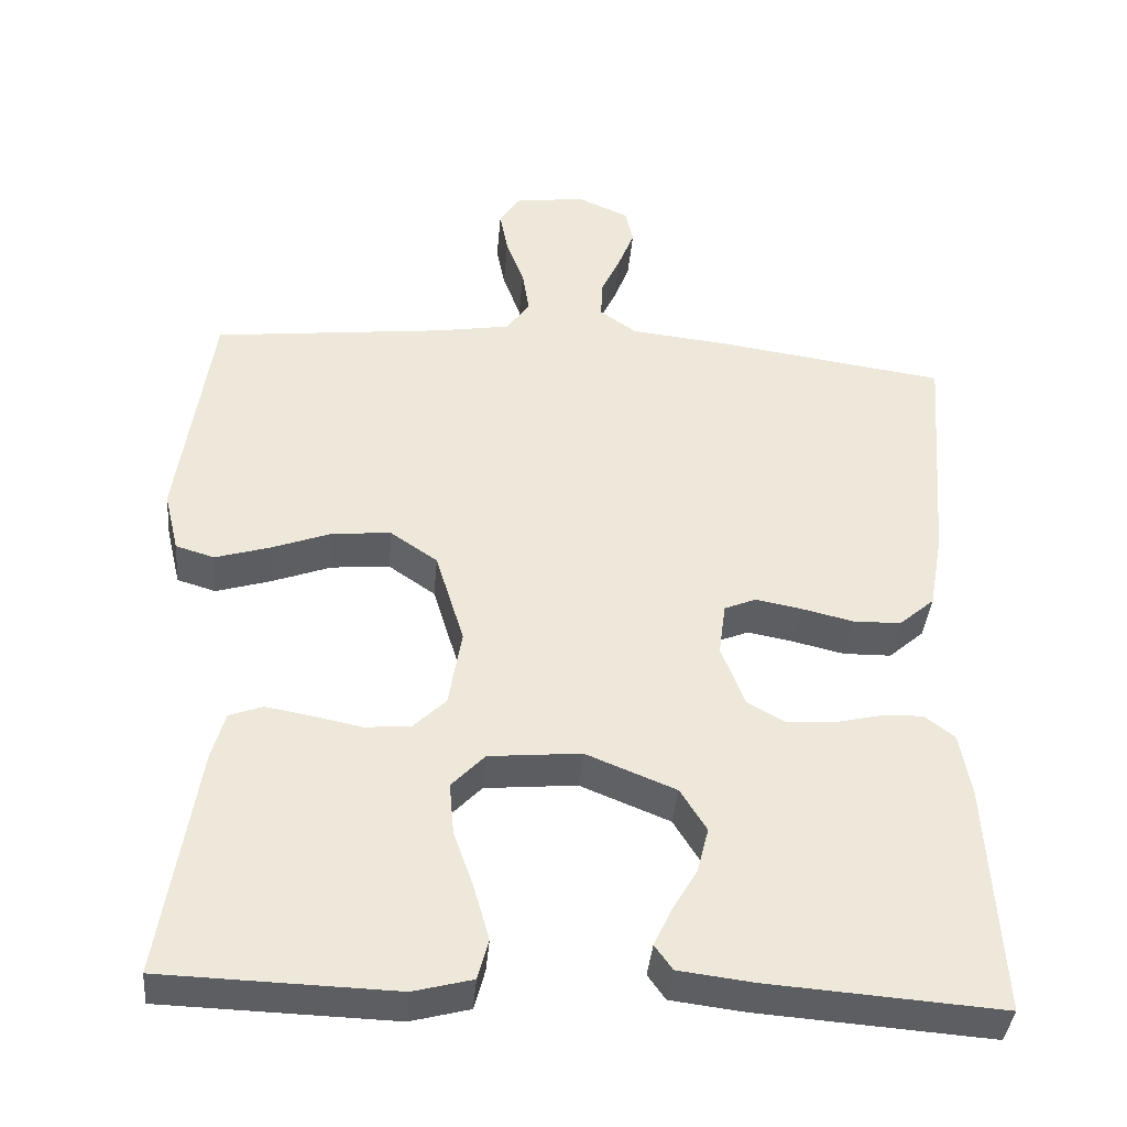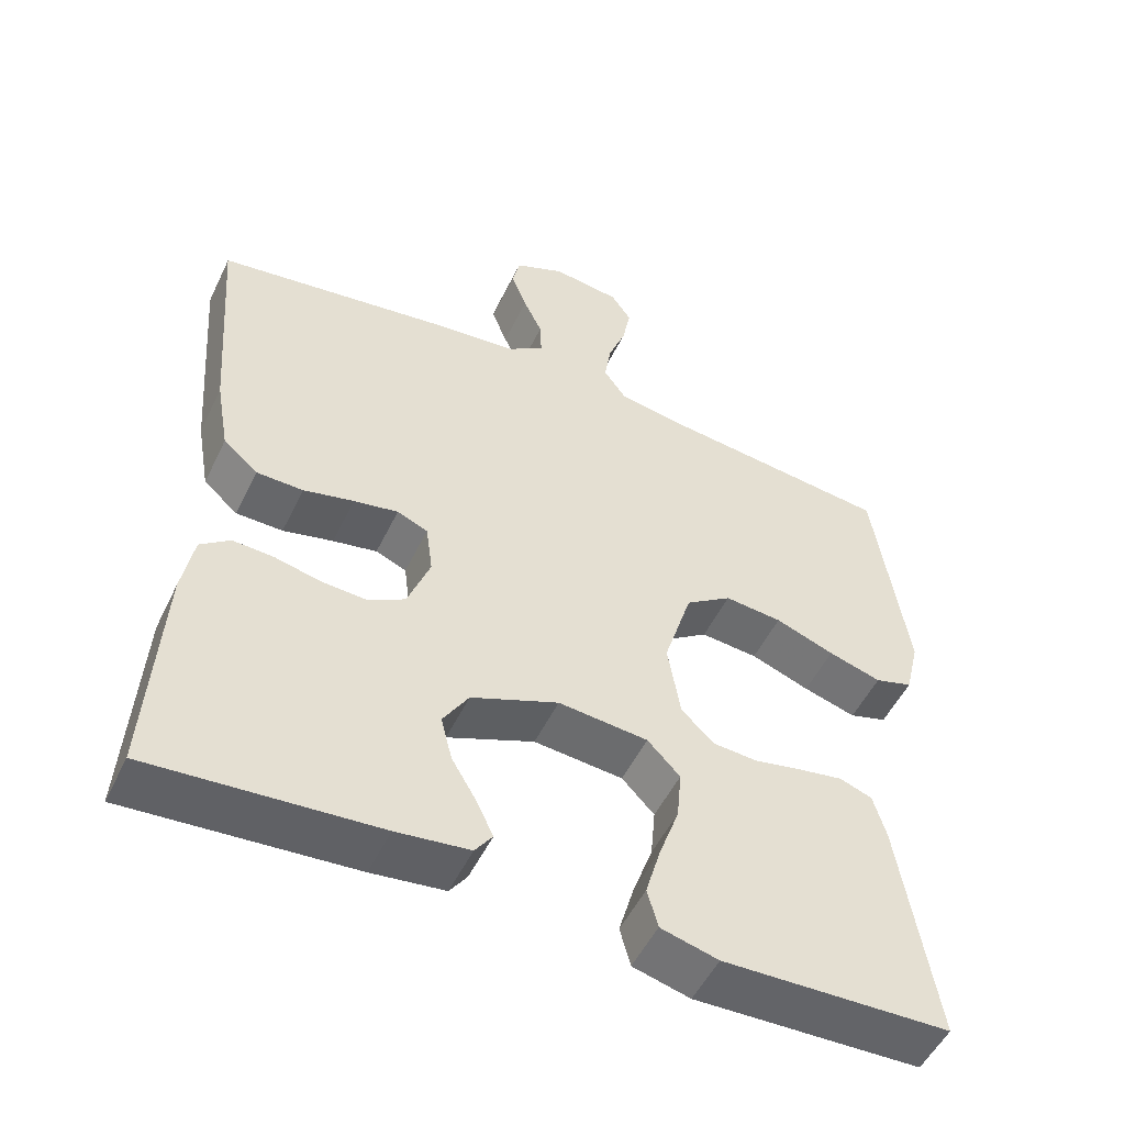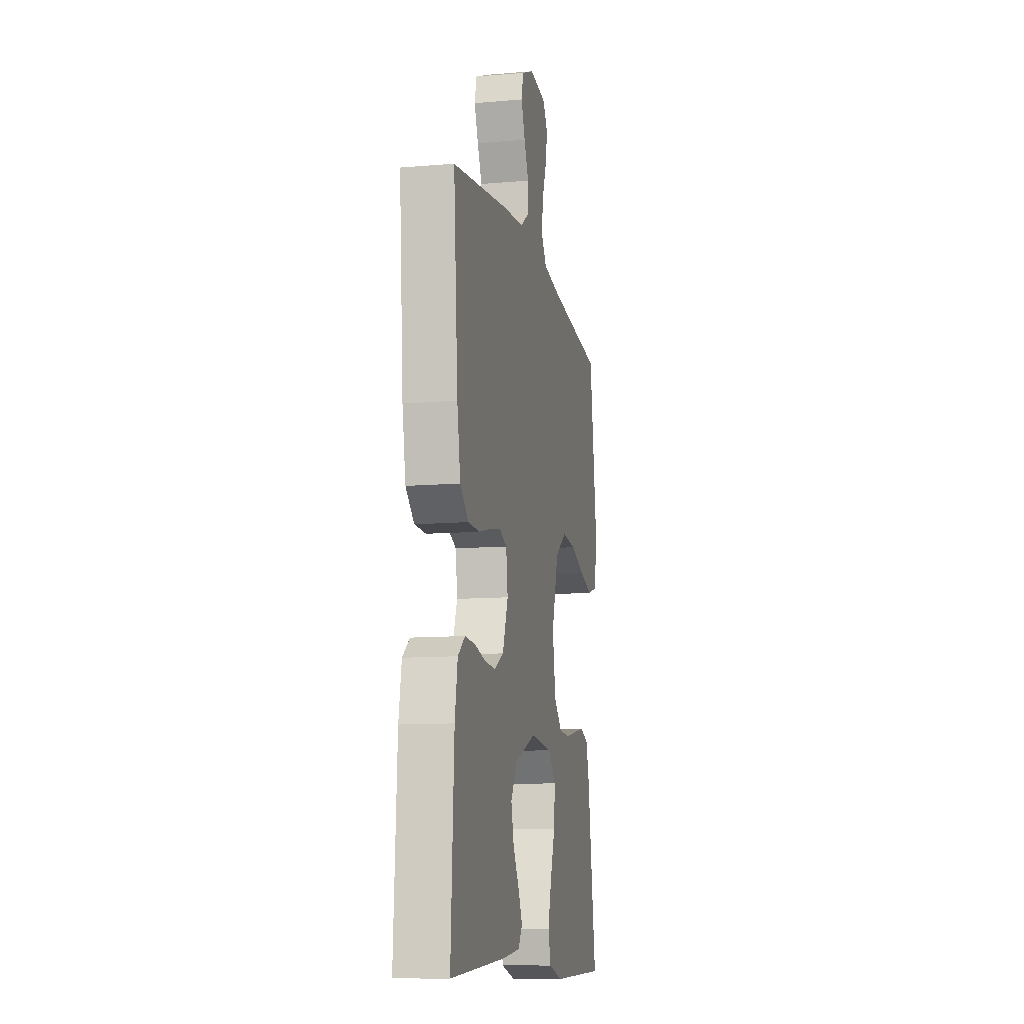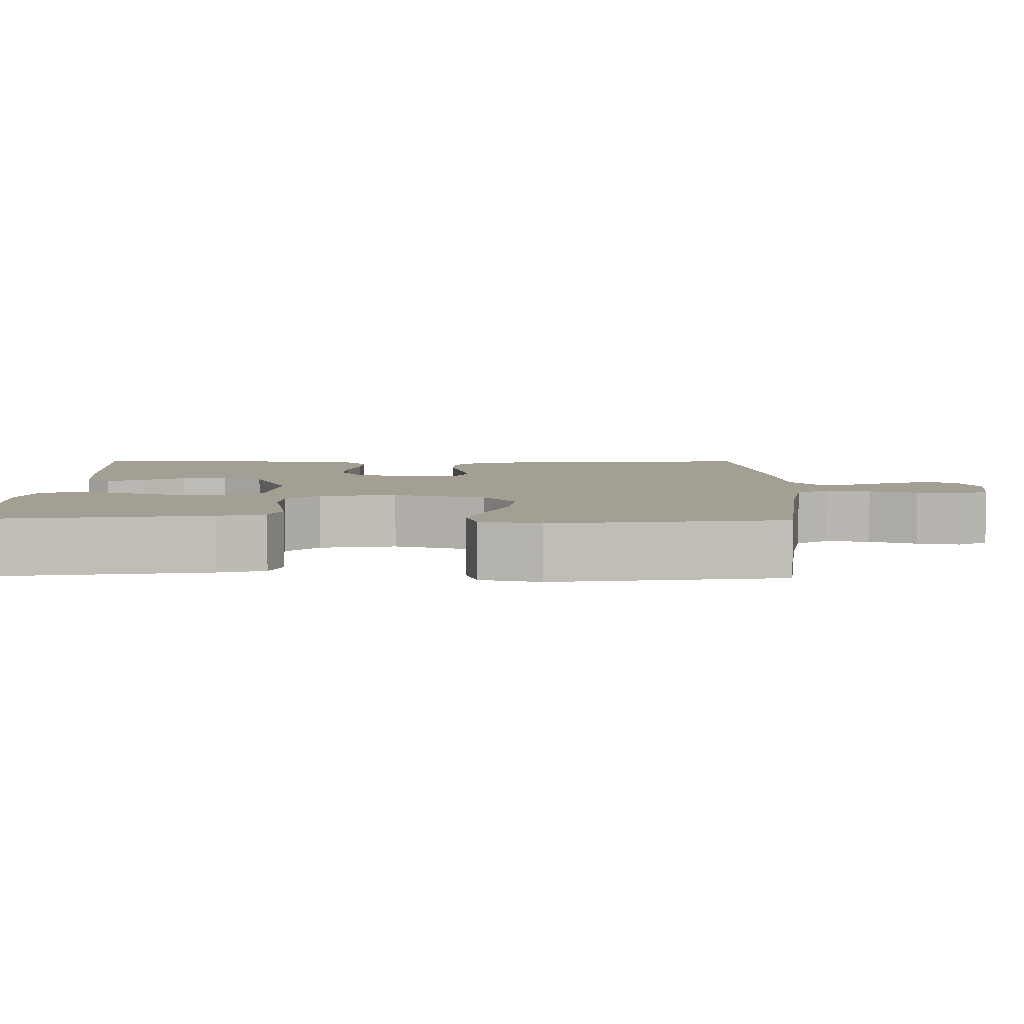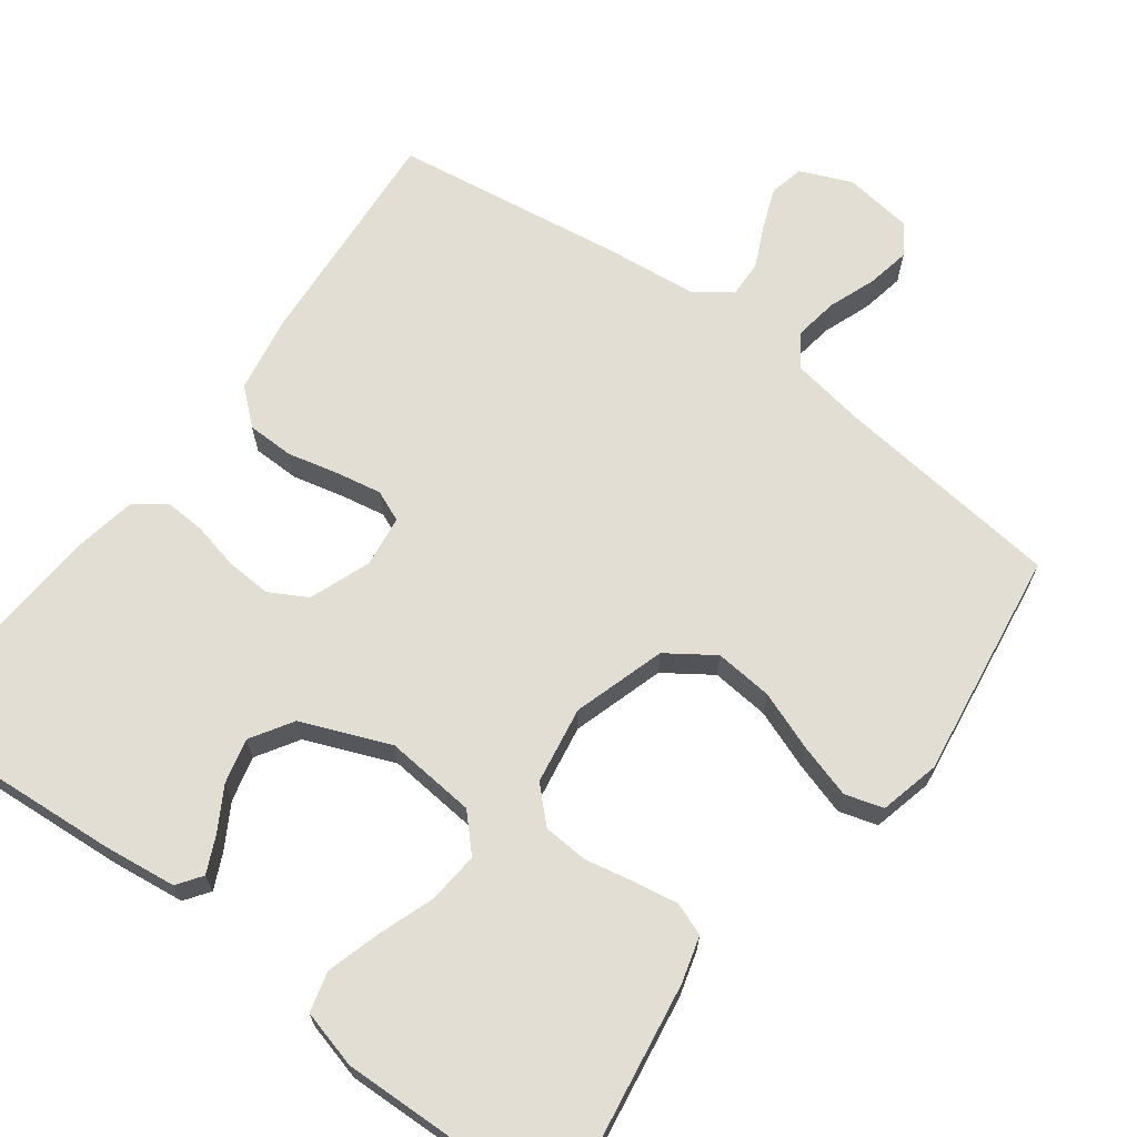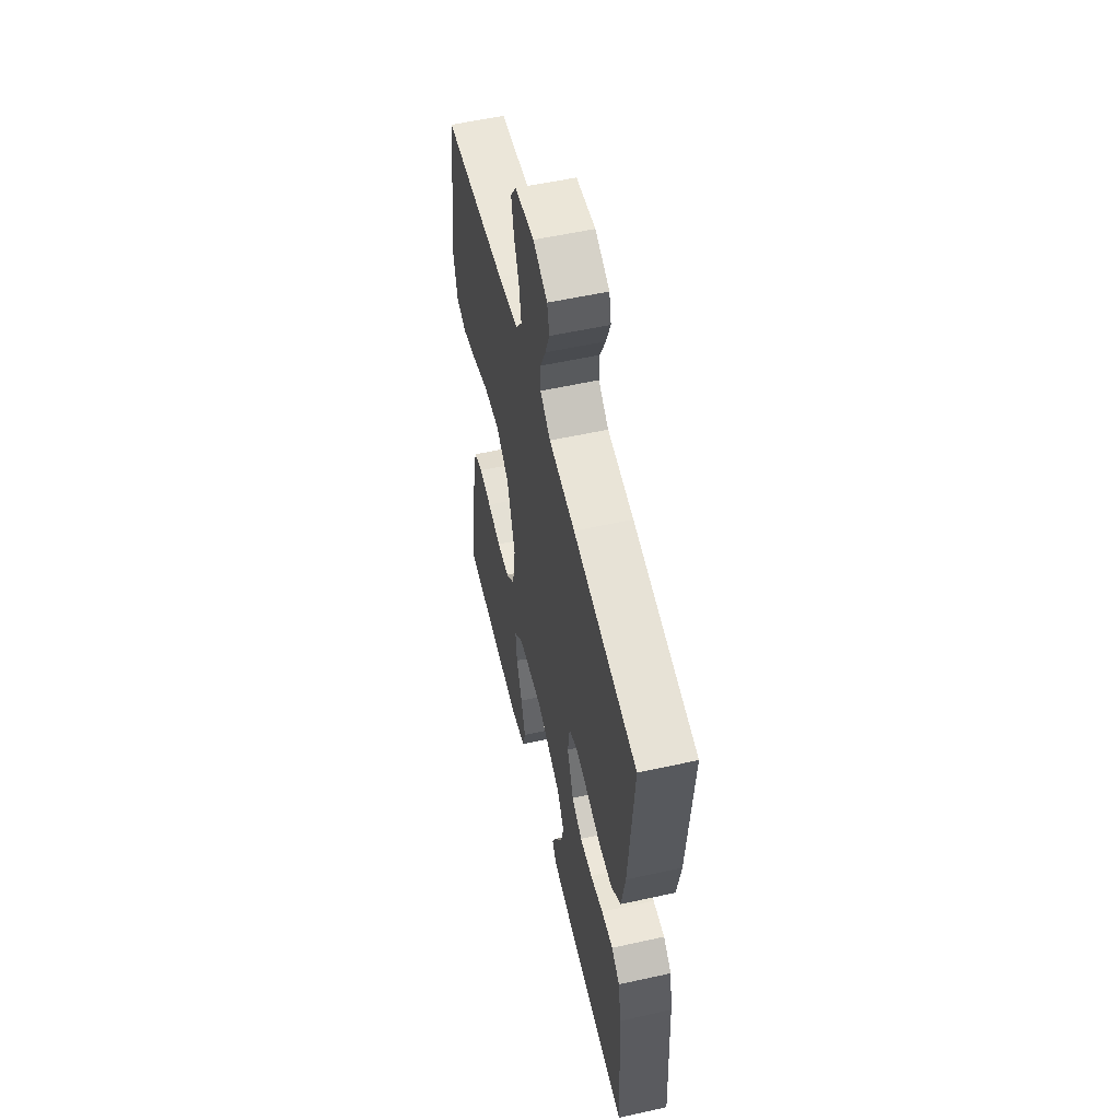
<metadata>
{"format":"obj","ext":"obj","renderer":"f3d","projection":"perspective","resolution":1024,"background":"white","views":[{"elev":-39.0,"azim":-5.0,"up":"+Z"},{"elev":-51.9,"azim":154.7,"up":"+Z"},{"elev":-11.0,"azim":101.8,"up":"+Z"},{"elev":5.3,"azim":-89.2,"up":"+Y"},{"elev":67.3,"azim":-143.3,"up":"+Y"},{"elev":55.7,"azim":76.9,"up":"+Z"}]}
</metadata>
<code>
v 0.5 0.07 0.5
v 0.477 0.07 0.2
v 0.459 0.07 0.099
v 0.413 0.07 0.059
v 0.351 0.07 0.058
v 0.284 0.07 0.074
v 0.225 0.07 0.085
v 0.184 0.07 0.068
v 0.175 0.07 0
v 0.205 0.07 -0.08
v 0.254 0.07 -0.107
v 0.313 0.07 -0.104
v 0.374 0.07 -0.09
v 0.429 0.07 -0.087
v 0.468 0.07 -0.117
v 0.483 0.07 -0.2
v 0.5 0.07 -0.5
v 0.2 0.07 -0.478
v 0.103 0.07 -0.466
v 0.08 0.07 -0.434
v 0.102 0.07 -0.387
v 0.135 0.07 -0.331
v 0.15 0.07 -0.272
v 0.116 0.07 -0.217
v 0 0.07 -0.17
v -0.119 0.07 -0.181
v -0.162 0.07 -0.226
v -0.156 0.07 -0.293
v -0.13 0.07 -0.367
v -0.11 0.07 -0.437
v -0.124 0.07 -0.489
v -0.2 0.07 -0.509
v -0.5 0.07 -0.5
v -0.453 0.07 -0.2
v -0.436 0.07 -0.14
v -0.393 0.07 -0.124
v -0.335 0.07 -0.134
v -0.271 0.07 -0.147
v -0.212 0.07 -0.143
v -0.169 0.07 -0.101
v -0.152 0.07 0
v -0.189 0.07 0.121
v -0.25 0.07 0.163
v -0.326 0.07 0.156
v -0.404 0.07 0.127
v -0.474 0.07 0.106
v -0.524 0.07 0.121
v -0.543 0.07 0.2
v -0.5 0.07 0.5
v -0.2 0.07 0.534
v -0.104 0.07 0.55
v -0.074 0.07 0.592
v -0.083 0.07 0.65
v -0.106 0.07 0.712
v -0.117 0.07 0.769
v -0.09 0.07 0.809
v 0 0.07 0.821
v 0.067 0.07 0.792
v 0.077 0.07 0.747
v 0.056 0.07 0.693
v 0.031 0.07 0.639
v 0.029 0.07 0.59
v 0.077 0.07 0.556
v 0.2 0.07 0.543
v 0.5 0 0.5
v 0.477 0 0.2
v 0.459 0 0.099
v 0.413 0 0.059
v 0.351 0 0.058
v 0.284 0 0.074
v 0.225 0 0.085
v 0.184 0 0.068
v 0.175 0 0
v 0.205 0 -0.08
v 0.254 0 -0.107
v 0.313 0 -0.104
v 0.374 0 -0.09
v 0.429 0 -0.087
v 0.468 0 -0.117
v 0.483 0 -0.2
v 0.5 0 -0.5
v 0.2 0 -0.478
v 0.103 0 -0.466
v 0.08 0 -0.434
v 0.102 0 -0.387
v 0.135 0 -0.331
v 0.15 0 -0.272
v 0.116 0 -0.217
v 0 0 -0.17
v -0.119 0 -0.181
v -0.162 0 -0.226
v -0.156 0 -0.293
v -0.13 0 -0.367
v -0.11 0 -0.437
v -0.124 0 -0.489
v -0.2 0 -0.509
v -0.5 0 -0.5
v -0.453 0 -0.2
v -0.436 0 -0.14
v -0.393 0 -0.124
v -0.335 0 -0.134
v -0.271 0 -0.147
v -0.212 0 -0.143
v -0.169 0 -0.101
v -0.152 0 0
v -0.189 0 0.121
v -0.25 0 0.163
v -0.326 0 0.156
v -0.404 0 0.127
v -0.474 0 0.106
v -0.524 0 0.121
v -0.543 0 0.2
v -0.5 0 0.5
v -0.2 0 0.534
v -0.104 0 0.55
v -0.074 0 0.592
v -0.083 0 0.65
v -0.106 0 0.712
v -0.117 0 0.769
v -0.09 0 0.809
v 0 0 0.821
v 0.067 0 0.792
v 0.077 0 0.747
v 0.056 0 0.693
v 0.031 0 0.639
v 0.029 0 0.59
v 0.077 0 0.556
v 0.2 0 0.543
f 63 64 1 2
f 62 63 2 3
f 58 59 60 61
f 56 57 58 61
f 56 61 62
f 53 54 55 56
f 52 53 56 62
f 51 52 62 3
f 47 48 49 50
f 44 45 46 47
f 44 47 50 51
f 35 36 37 38
f 33 34 35 38
f 33 38 39
f 32 33 39 40
f 28 29 30 31
f 28 31 32
f 27 28 32
f 19 20 21 22
f 19 22 23
f 18 19 23
f 17 18 23
f 16 17 23 24
f 12 13 14 15
f 11 12 15 16
f 3 4 5 6
f 3 6 7
f 51 3 7
f 43 44 51
f 42 43 51 7
f 41 42 7 8
f 27 32 40 41
f 26 27 41
f 25 26 41 8
f 11 16 24 25
f 10 11 25
f 9 10 25
f 8 9 25
f 66 65 128 127
f 67 66 127 126
f 125 124 123 122
f 125 122 121 120
f 126 125 120
f 120 119 118 117
f 126 120 117 116
f 67 126 116 115
f 114 113 112 111
f 111 110 109 108
f 115 114 111 108
f 102 101 100 99
f 102 99 98 97
f 103 102 97
f 104 103 97 96
f 95 94 93 92
f 96 95 92
f 96 92 91
f 86 85 84 83
f 87 86 83
f 87 83 82
f 87 82 81
f 88 87 81 80
f 79 78 77 76
f 80 79 76 75
f 70 69 68 67
f 71 70 67
f 71 67 115
f 115 108 107
f 71 115 107 106
f 72 71 106 105
f 105 104 96 91
f 105 91 90
f 72 105 90 89
f 89 88 80 75
f 89 75 74
f 89 74 73
f 89 73 72
f 1 65 66 2
f 2 66 67 3
f 3 67 68 4
f 4 68 69 5
f 5 69 70 6
f 6 70 71 7
f 7 71 72 8
f 8 72 73 9
f 9 73 74 10
f 10 74 75 11
f 11 75 76 12
f 12 76 77 13
f 13 77 78 14
f 14 78 79 15
f 15 79 80 16
f 16 80 81 17
f 17 81 82 18
f 18 82 83 19
f 19 83 84 20
f 20 84 85 21
f 21 85 86 22
f 22 86 87 23
f 23 87 88 24
f 24 88 89 25
f 25 89 90 26
f 26 90 91 27
f 27 91 92 28
f 28 92 93 29
f 29 93 94 30
f 30 94 95 31
f 31 95 96 32
f 32 96 97 33
f 33 97 98 34
f 34 98 99 35
f 35 99 100 36
f 36 100 101 37
f 37 101 102 38
f 38 102 103 39
f 39 103 104 40
f 40 104 105 41
f 41 105 106 42
f 42 106 107 43
f 43 107 108 44
f 44 108 109 45
f 45 109 110 46
f 46 110 111 47
f 47 111 112 48
f 48 112 113 49
f 49 113 114 50
f 50 114 115 51
f 51 115 116 52
f 52 116 117 53
f 53 117 118 54
f 54 118 119 55
f 55 119 120 56
f 56 120 121 57
f 57 121 122 58
f 58 122 123 59
f 59 123 124 60
f 60 124 125 61
f 61 125 126 62
f 62 126 127 63
f 63 127 128 64
f 64 128 65 1

</code>
